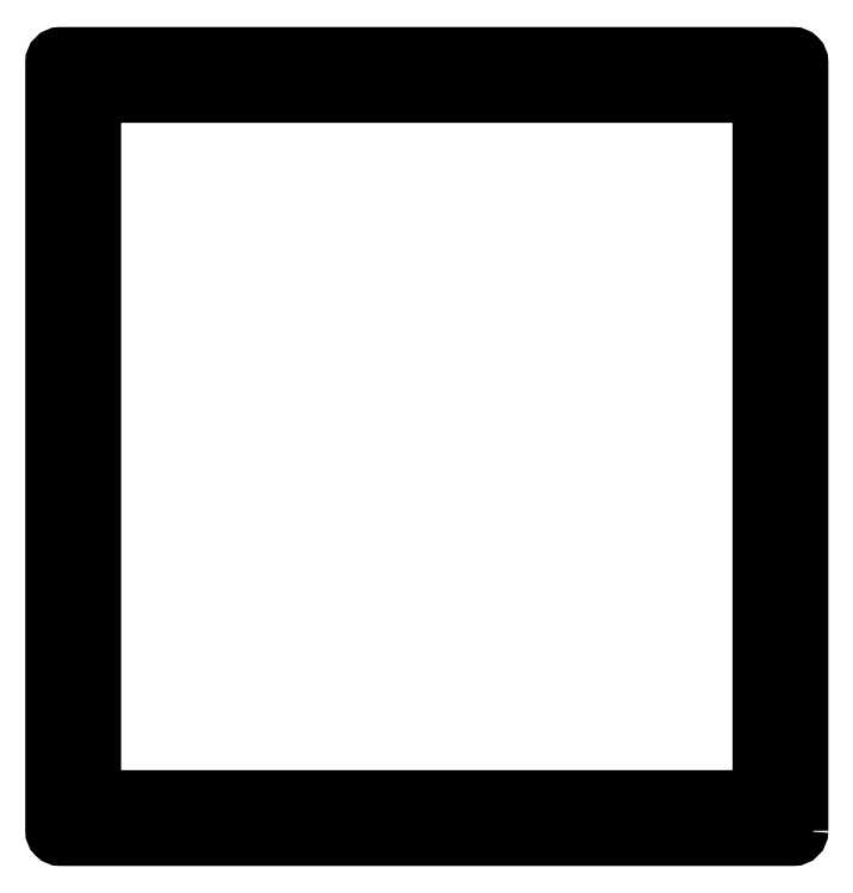
<metadata>
{"format":"dxf","ext":"dxf","renderer":"ezdxf+matplotlib","layout":"modelspace","background":"white","min_lineweight":24,"dpi":150}
</metadata>
<code>
0
SECTION
2
ENTITIES
0
LWPOLYLINE
8
0
90
8
70
1
43
0
10
185
20
192
10
185
20
-192
42
-0.4142
10
182
20
-195
10
-182
20
-195
42
-0.4142
10
-185
20
-192
10
-185
20
192
42
-0.4142
10
-182
20
195
10
182
20
195
42
-0.4142
0
LWPOLYLINE
8
0
90
8
70
1
43
0
10
205
20
-212
10
205
20
212
42
0.4142
10
202
20
215
10
-202
20
215
42
0.4142
10
-205
20
212
10
-205
20
-212
42
0.4142
10
-202
20
-215
10
202
20
-215
42
0.4142
0
CIRCLE
8
0
10
195
20
9.015e-15
30
0
40
3
210
0
220
0
230
1
0
CIRCLE
8
0
10
97.5
20
205
30
0
40
3
210
0
220
0
230
1
0
CIRCLE
8
0
10
195
20
205
30
0
40
3
210
0
220
0
230
1
0
CIRCLE
8
0
10
195
20
102.5
30
0
40
3
210
0
220
0
230
1
0
CIRCLE
8
0
10
1.562e-13
20
205
30
0
40
3
210
0
220
0
230
1
0
CIRCLE
8
0
10
97.5
20
-205
30
0
40
3
210
0
220
0
230
1
0
CIRCLE
8
0
10
195
20
-205
30
0
40
3
210
0
220
0
230
1
0
CIRCLE
8
0
10
195
20
-102.5
30
0
40
3
210
0
220
0
230
1
0
CIRCLE
8
0
10
1.521e-12
20
-205
30
0
40
3
210
0
220
0
230
1
0
CIRCLE
8
0
10
-97.5
20
-205
30
0
40
3
210
0
220
0
230
1
0
CIRCLE
8
0
10
-195
20
-205
30
0
40
3
210
0
220
0
230
1
0
CIRCLE
8
0
10
-195
20
-102.5
30
0
40
3
210
0
220
0
230
1
0
CIRCLE
8
0
10
-195
20
1.1e-14
30
0
40
3
210
0
220
0
230
1
0
CIRCLE
8
0
10
-97.5
20
205
30
0
40
3
210
0
220
0
230
1
0
CIRCLE
8
0
10
-195
20
102.5
30
0
40
3
210
0
220
0
230
1
0
CIRCLE
8
0
10
-195
20
205
30
0
40
3
210
0
220
0
230
1
0
ENDSEC
0
EOF

</code>
